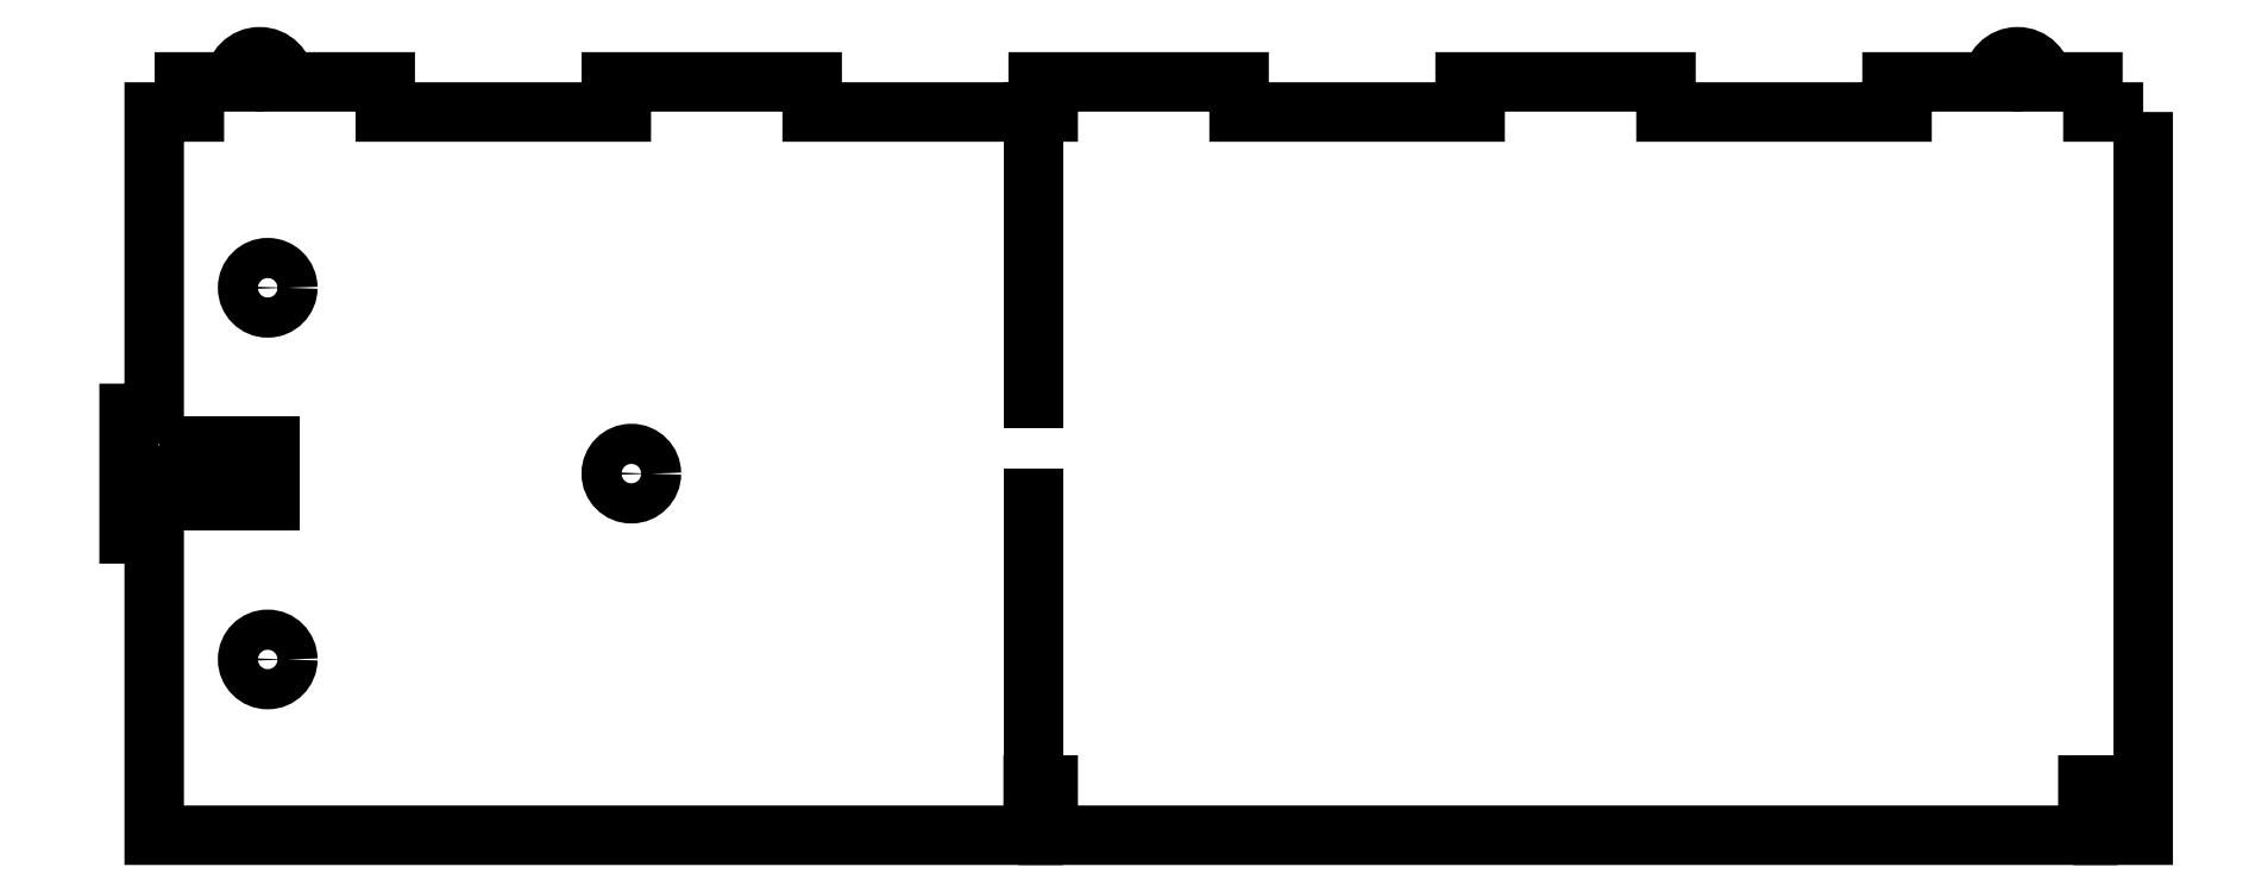
<metadata>
{"format":"dxf","ext":"dxf","renderer":"ezdxf+matplotlib","layout":"modelspace","background":"white","min_lineweight":24,"dpi":150}
</metadata>
<code>
0
SECTION
2
ENTITIES
0
POINT
8
0
10
-193
20
-39
30
0
0
POINT
8
0
10
-202.5
20
-39
30
0
0
POINT
8
0
10
-194
20
-39
30
0
0
POINT
8
0
10
-187.7
20
-39
30
0
0
POINT
8
0
10
-199
20
-39
30
0
0
LWPOLYLINE
8
0
90
50
70
1
43
0
10
-1
20
-3
10
-6
20
-3
10
-6
20
0
10
-11
20
0
42
1
10
-16
20
-1.531e-16
10
-26
20
0
10
-26
20
-1.5
10
-25
20
-1.5
10
-25
20
-3
10
-48.5
20
-3
10
-48.5
20
0
10
-68.5
20
0
10
-68.5
20
-1.5
10
-67.5
20
-1.5
10
-67.5
20
-3
10
-91
20
-3
10
-91
20
0
10
-111
20
0
10
-111
20
-1.5
10
-110
20
-1.5
10
-110
20
-3
10
-133.5
20
-3
10
-133.5
20
0
10
-153.5
20
0
10
-153.5
20
-1.5
10
-152.5
20
-1.5
10
-152.5
20
-3
10
-176
20
-3
10
-176
20
0
10
-186
20
0
42
1
10
-191
20
1.531e-16
10
-196
20
0
10
-196
20
-1.5
10
-195
20
-1.5
10
-195
20
-3
10
-199
20
-3
10
-199
20
-33
10
-201.5
20
-33
10
-201.5
20
-45
10
-199
20
-45
10
-199
20
-75
10
-111.5
20
-75
10
-111.5
20
-70
10
-110
20
-70
10
-110
20
-75
10
-6.5
20
-75
10
-6.5
20
-70
10
-5
20
-70
10
-5
20
-75
10
-1
20
-75
0
LINE
8
0
10
-111.5
20
-70
30
0
11
-111.5
21
-41.5
31
0
0
LINE
8
0
10
-111.5
20
-31.5
30
0
11
-111.5
21
-3
31
0
0
LWPOLYLINE
8
0
90
4
70
1
43
0
10
-198.5
20
-36.25
10
-187.5
20
-36.25
10
-187.5
20
-41.75
10
-198.5
20
-41.75
0
CIRCLE
8
0
10
-187.7
20
-57.5
30
0
40
2
210
0
220
0
230
1
0
CIRCLE
8
0
10
-187.7
20
-20.5
30
0
40
2
210
0
220
0
230
1
0
CIRCLE
8
0
10
-151.5
20
-39
30
0
40
2
210
0
220
0
230
1
0
ENDSEC
0
EOF

</code>
